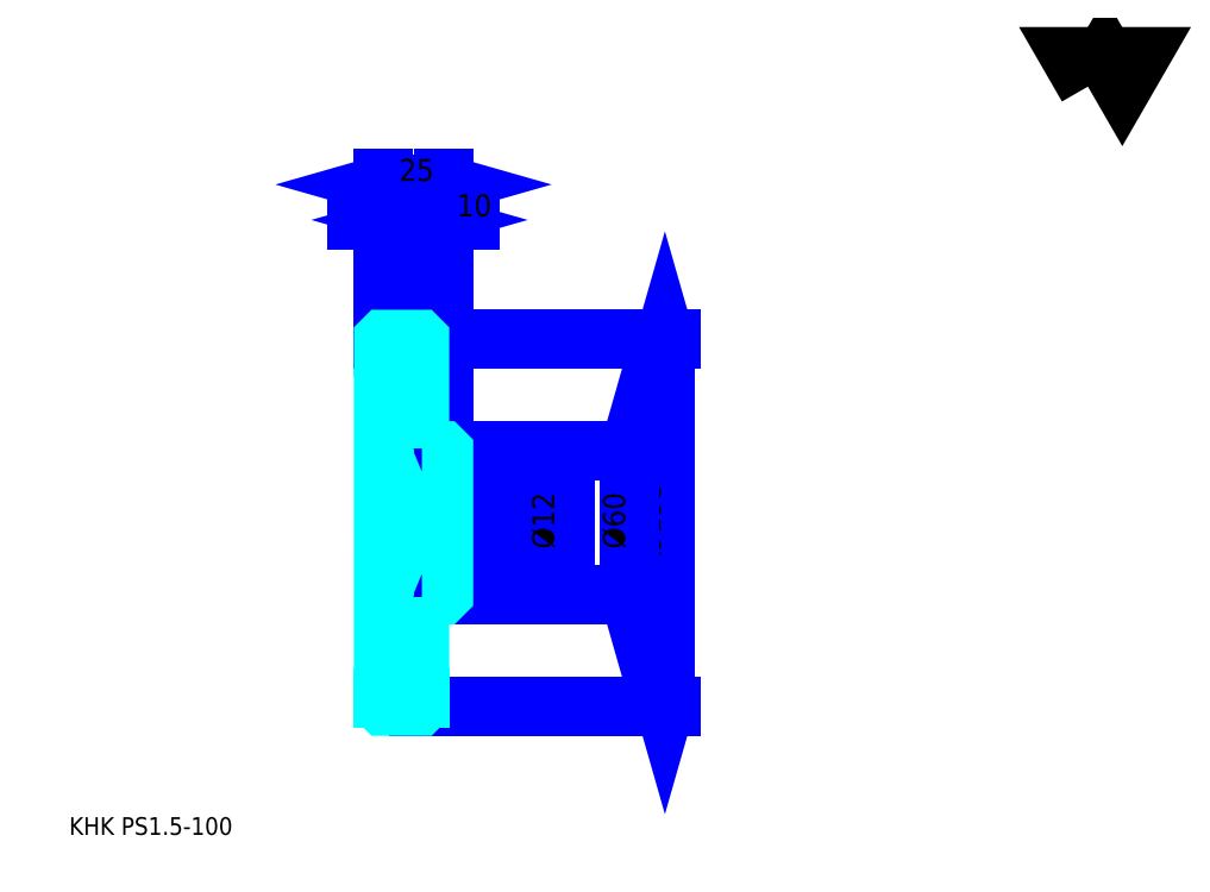
<metadata>
{"format":"dxf","ext":"dxf","renderer":"ezdxf+matplotlib","layout":"modelspace","background":"white","min_lineweight":24,"dpi":150}
</metadata>
<code>
0
SECTION
2
ENTITIES
0
TEXT
8
0
10
18.48
20
20.33
40
7.391
41
1
1
KHK PS1.5-100
7
KANJI
50
0
51
0
0
TEXT
8
0
10
18.48
20
9.239
40
7.391
41
1
1

7
KANJI
50
0
51
0
0
TEXT
8
0
10
18.48
20
332.6
40
8.315
41
1
1

7
KANJI
50
0
51
0
0
POLYLINE
8
0
66
     1
70
     2
0
VERTEX
8
0
10
443.5
20
332.6
0
VERTEX
8
0
10
436.3
20
345.1
0
VERTEX
8
0
10
465.1
20
345.1
0
VERTEX
8
0
10
457.9
20
332.6
0
VERTEX
8
0
10
450.7
20
345.1
0
VERTEX
8
0
10
443.5
20
332.6
0
SEQEND
0
LINE
8
0
10
267.1
20
227.1
11
267.1
21
74.1
0
POLYLINE
8
0
66
     1
70
     2
0
VERTEX
8
0
10
268.9
20
220.6
0
VERTEX
8
0
10
267.1
20
227.1
0
VERTEX
8
0
10
265.2
20
220.6
0
SEQEND
0
POLYLINE
8
0
66
     1
70
     2
0
VERTEX
8
0
10
265.2
20
80.57
0
VERTEX
8
0
10
267.1
20
74.1
0
VERTEX
8
0
10
268.9
20
80.57
0
SEQEND
0
LINE
8
0
10
174.7
20
227.1
11
269.8
21
227.1
0
LINE
8
0
10
174.7
20
74.1
11
269.8
21
74.1
0
TEXT
8
0
10
265.2
20
136.7
40
9.239
41
1
1
%%c153
7
KANJI
50
90
51
0
0
LINE
8
DASHDOT
10
144.1
20
225.6
11
170.2
21
225.6
0
LINE
8
DASHDOT
10
144.1
20
75.6
11
170.2
21
75.6
0
LINE
8
DASHDOT
10
144.1
20
150.6
11
180.2
21
150.6
0
LINE
8
0
10
164.7
20
227
11
164.7
21
227.1
0
LINE
8
0
10
149.7
20
227
11
149.7
21
227.1
0
LINE
8
0
10
165.7
20
180.6
11
174.7
21
180.6
0
LINE
8
0
10
165.7
20
120.6
11
174.7
21
120.6
0
LINE
8
0
10
164.6
20
227.1
11
174.7
21
227.1
0
LINE
8
0
10
164.6
20
74.1
11
174.7
21
74.1
0
LINE
8
0
10
149.7
20
223.7
11
164.7
21
223.7
0
LINE
8
0
10
149.7
20
77.47
11
164.7
21
77.47
0
LINE
8
0
10
174.2
20
144.6
11
174.7
21
144.1
0
LINE
8
0
10
174.2
20
156.6
11
174.7
21
157.1
0
LINE
8
0
10
150.2
20
156.6
11
150.2
21
144.6
0
POLYLINE
8
0
66
     1
70
     2
0
VERTEX
8
0
10
149.7
20
144.1
0
VERTEX
8
0
10
150.2
20
144.6
0
VERTEX
8
0
10
174.2
20
144.6
0
VERTEX
8
0
10
174.2
20
156.6
0
VERTEX
8
0
10
150.2
20
156.6
0
VERTEX
8
0
10
149.7
20
157.1
0
SEQEND
0
ARC
8
0
10
165.7
20
181.6
40
1
50
180
51
270
0
ARC
8
0
10
165.7
20
119.6
40
1
50
90
51
180
0
LINE
8
0
10
174.7
20
180.1
11
174.7
21
227.1
0
LINE
8
0
10
175.8
20
277
11
138.6
21
277
0
POLYLINE
8
0
66
     1
70
     2
0
VERTEX
8
0
10
143.2
20
275.1
0
VERTEX
8
0
10
149.7
20
277
0
VERTEX
8
0
10
143.2
20
278.8
0
SEQEND
0
POLYLINE
8
0
66
     1
70
     2
0
VERTEX
8
0
10
171.1
20
278.8
0
VERTEX
8
0
10
164.7
20
277
0
VERTEX
8
0
10
171.1
20
275.1
0
SEQEND
0
LINE
8
0
10
164.7
20
227.1
11
164.7
21
279.8
0
TEXT
8
0
10
151.2
20
278.5
40
9.239
41
1
1
15
7
KANJI
50
0
51
0
0
LINE
8
0
10
149.7
20
291.8
11
174.7
21
291.8
0
POLYLINE
8
0
66
     1
70
     2
0
VERTEX
8
0
10
156.1
20
293.6
0
VERTEX
8
0
10
149.7
20
291.8
0
VERTEX
8
0
10
156.1
20
289.9
0
SEQEND
0
POLYLINE
8
0
66
     1
70
     2
0
VERTEX
8
0
10
168.2
20
289.9
0
VERTEX
8
0
10
174.7
20
291.8
0
VERTEX
8
0
10
168.2
20
293.6
0
SEQEND
0
LINE
8
0
10
149.7
20
227.1
11
149.7
21
294.5
0
LINE
8
0
10
174.7
20
227.1
11
174.7
21
294.5
0
TEXT
8
0
10
156.2
20
293.2
40
9.239
41
1
1
25
7
KANJI
50
0
51
0
0
LINE
8
0
10
185.8
20
277
11
153.6
21
277
0
POLYLINE
8
0
66
     1
70
     2
0
VERTEX
8
0
10
158.2
20
275.1
0
VERTEX
8
0
10
164.7
20
277
0
VERTEX
8
0
10
158.2
20
278.8
0
SEQEND
0
POLYLINE
8
0
66
     1
70
     2
0
VERTEX
8
0
10
181.1
20
278.8
0
VERTEX
8
0
10
174.7
20
277
0
VERTEX
8
0
10
181.1
20
275.1
0
SEQEND
0
TEXT
8
0
10
180.2
20
278.5
40
9.239
41
1
1
10
7
KANJI
50
0
51
0
0
LINE
8
0
10
252.3
20
180.6
11
252.3
21
120.6
0
POLYLINE
8
0
66
     1
70
     2
0
VERTEX
8
0
10
254.1
20
174.1
0
VERTEX
8
0
10
252.3
20
180.6
0
VERTEX
8
0
10
250.4
20
174.1
0
SEQEND
0
POLYLINE
8
0
66
     1
70
     2
0
VERTEX
8
0
10
250.4
20
127.1
0
VERTEX
8
0
10
252.3
20
120.6
0
VERTEX
8
0
10
254.1
20
127.1
0
SEQEND
0
LINE
8
0
10
174.7
20
180.6
11
255.1
21
180.6
0
LINE
8
0
10
174.7
20
120.6
11
255.1
21
120.6
0
TEXT
8
0
10
250.4
20
139.7
40
9.239
41
1
1
%%c60
7
KANJI
50
90
51
0
0
LINE
8
0
10
222.7
20
133.5
11
222.7
21
167.7
0
POLYLINE
8
0
66
     1
70
     2
0
VERTEX
8
0
10
220.9
20
163.1
0
VERTEX
8
0
10
222.7
20
156.6
0
VERTEX
8
0
10
224.6
20
163.1
0
SEQEND
0
POLYLINE
8
0
66
     1
70
     2
0
VERTEX
8
0
10
224.6
20
138.1
0
VERTEX
8
0
10
222.7
20
144.6
0
VERTEX
8
0
10
220.9
20
138.1
0
SEQEND
0
LINE
8
0
10
174.7
20
156.6
11
225.5
21
156.6
0
LINE
8
0
10
174.7
20
144.6
11
225.5
21
144.6
0
TEXT
8
0
10
220.9
20
139.7
40
9.239
41
1
1
%%c12
7
KANJI
50
90
51
0
0
POLYLINE
8
0
66
     1
70
     2
0
VERTEX
8
0
10
149.7
20
144.1
0
VERTEX
8
0
10
149.7
20
74.2
0
VERTEX
8
0
10
149.8
20
74.1
0
VERTEX
8
0
10
164.6
20
74.1
0
VERTEX
8
0
10
164.7
20
74.2
0
VERTEX
8
0
10
164.7
20
119.6
0
SEQEND
0
POLYLINE
8
0
66
     1
70
     2
0
VERTEX
8
0
10
165.7
20
120.6
0
VERTEX
8
0
10
174.2
20
120.6
0
VERTEX
8
0
10
174.7
20
121.1
0
VERTEX
8
0
10
174.7
20
180.1
0
VERTEX
8
0
10
174.2
20
180.6
0
VERTEX
8
0
10
165.7
20
180.6
0
SEQEND
0
POLYLINE
8
0
66
     1
70
     2
0
VERTEX
8
0
10
164.7
20
181.6
0
VERTEX
8
0
10
164.7
20
227
0
VERTEX
8
0
10
164.6
20
227.1
0
VERTEX
8
0
10
149.8
20
227.1
0
VERTEX
8
0
10
149.7
20
227
0
VERTEX
8
0
10
149.7
20
144.1
0
SEQEND
0
ENDSEC
0
EOF

</code>
